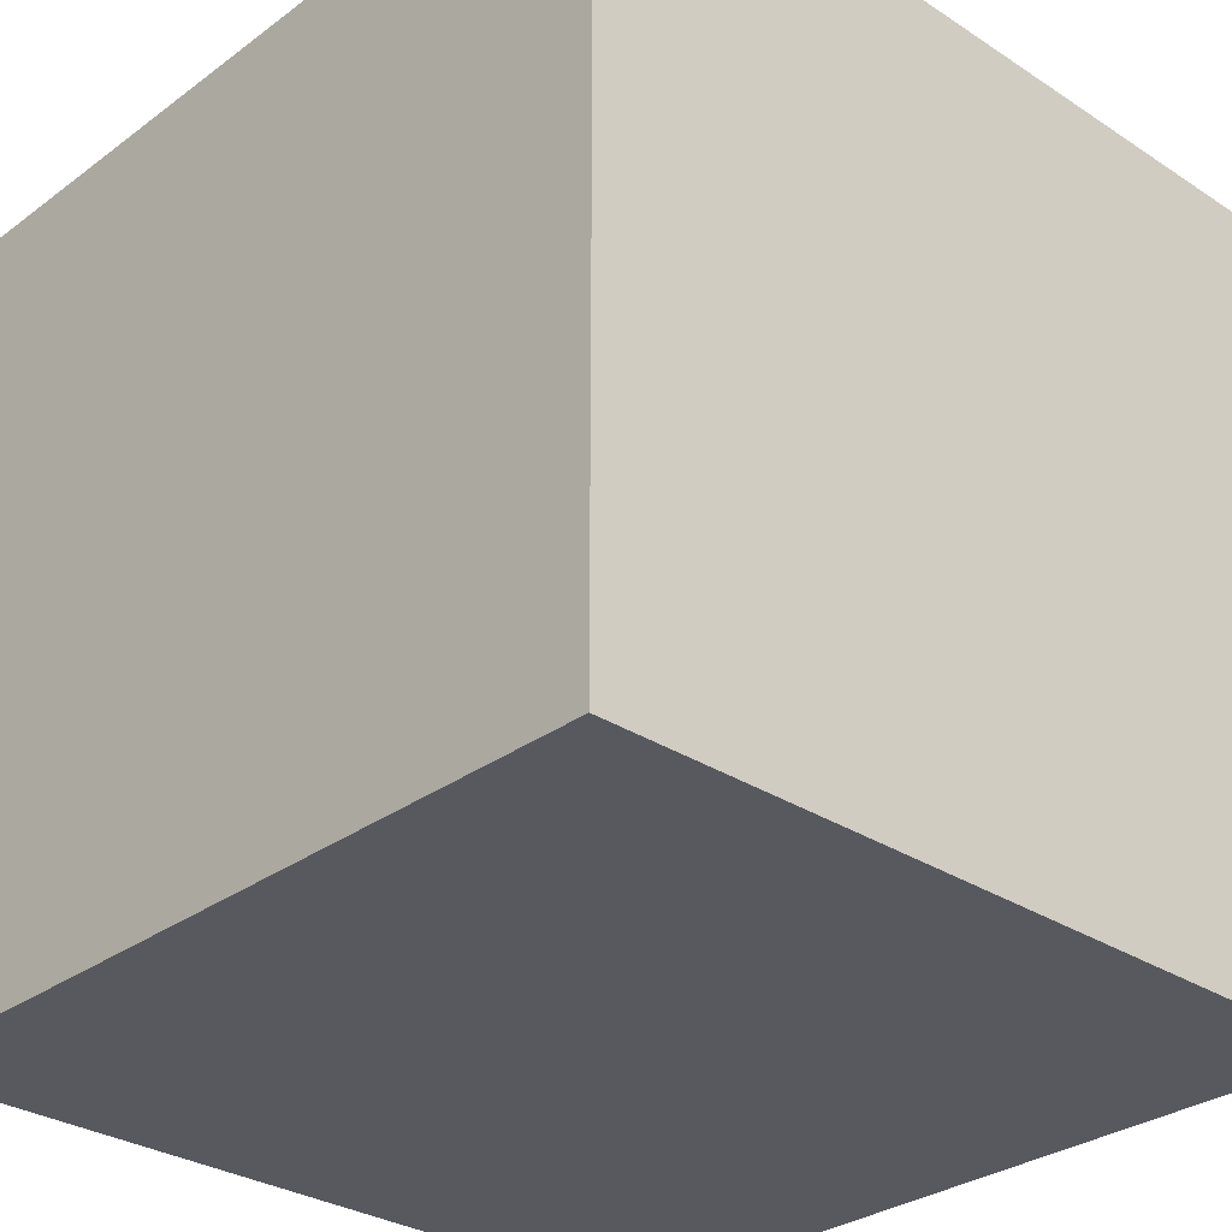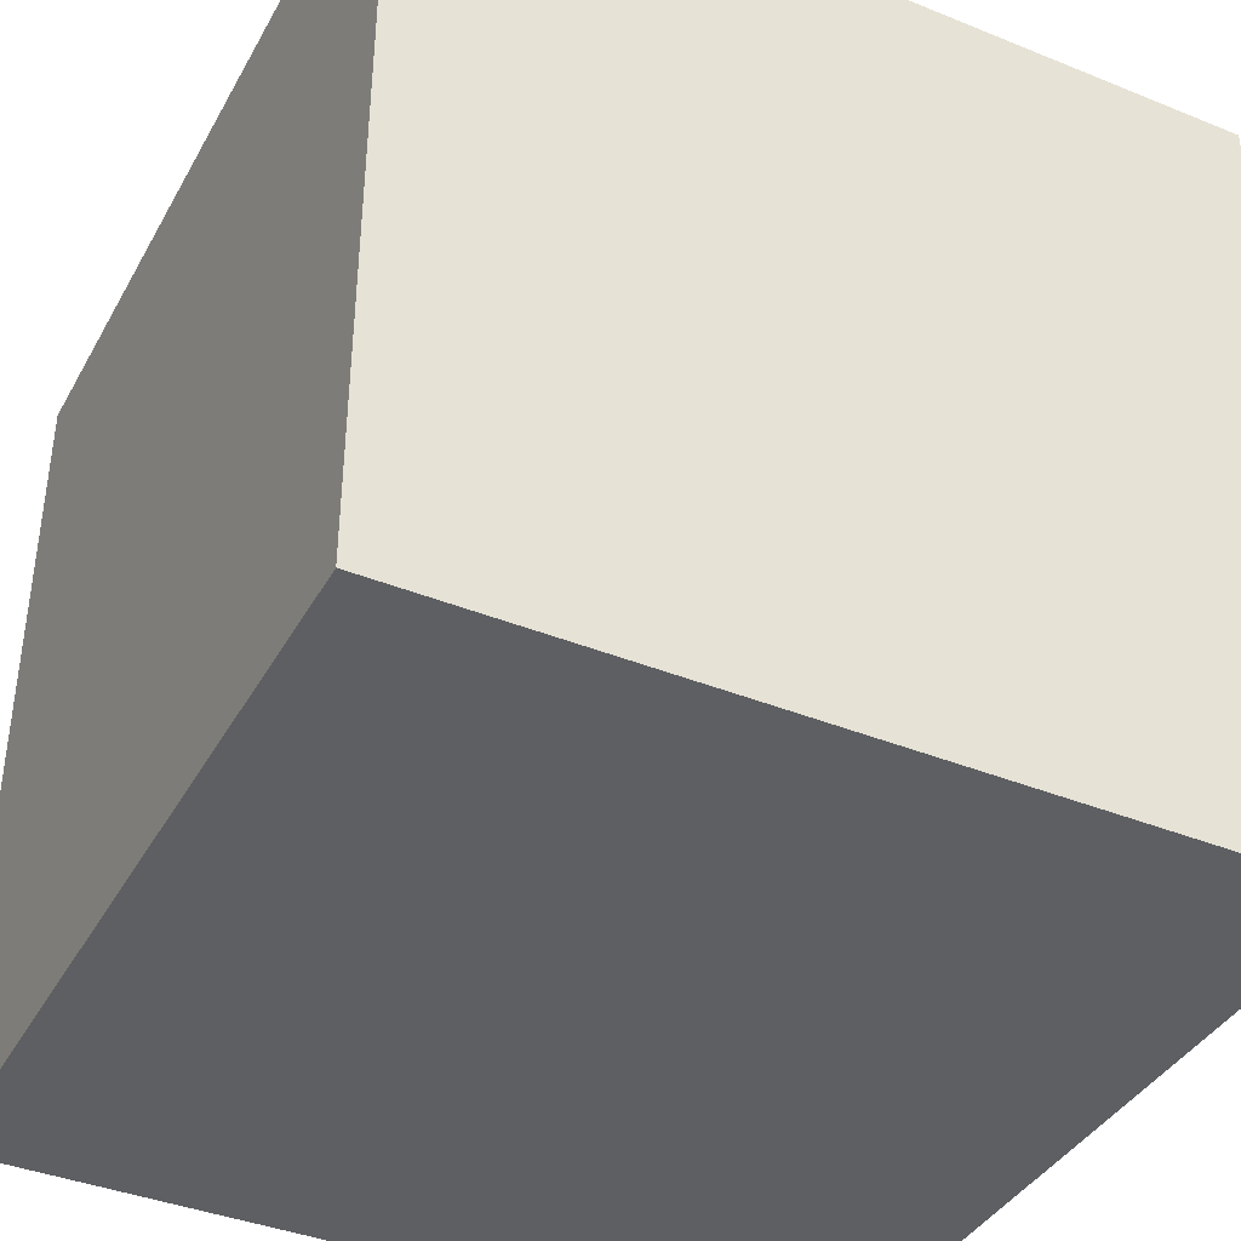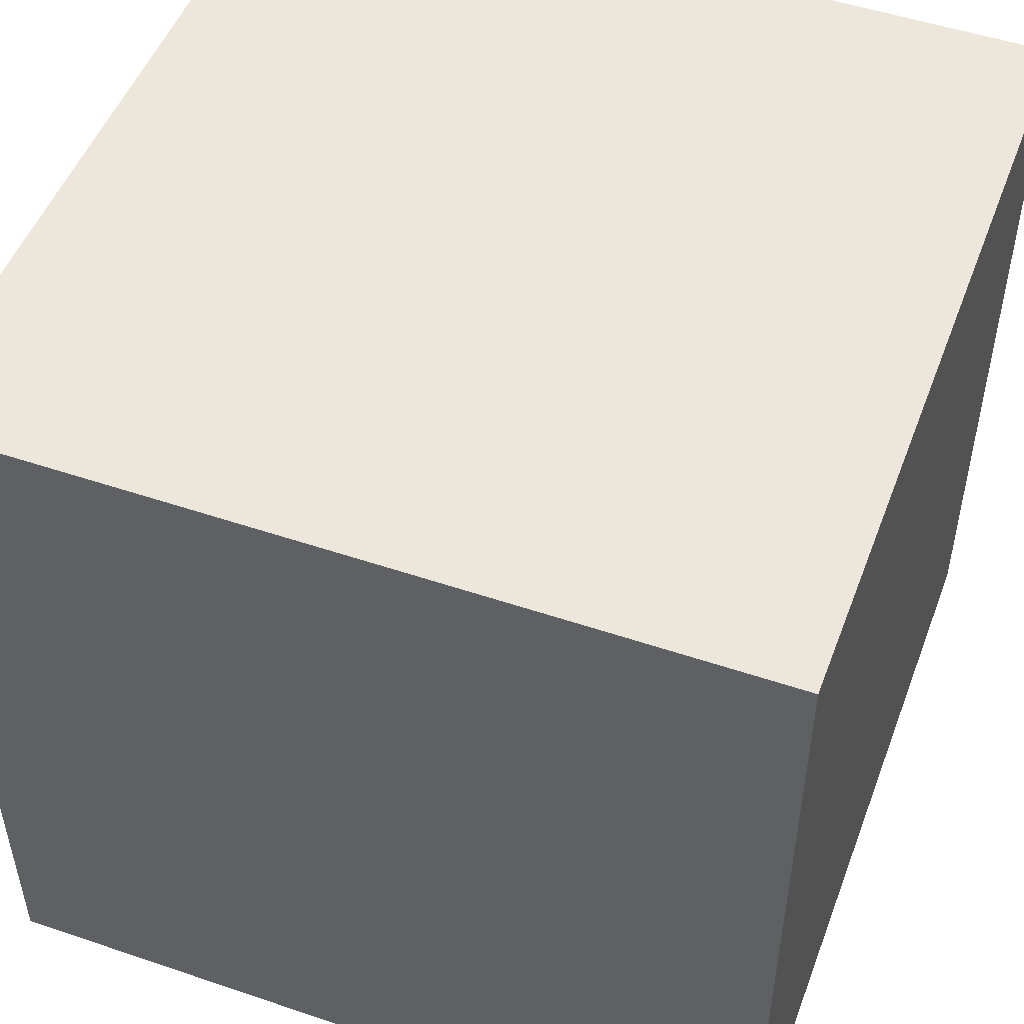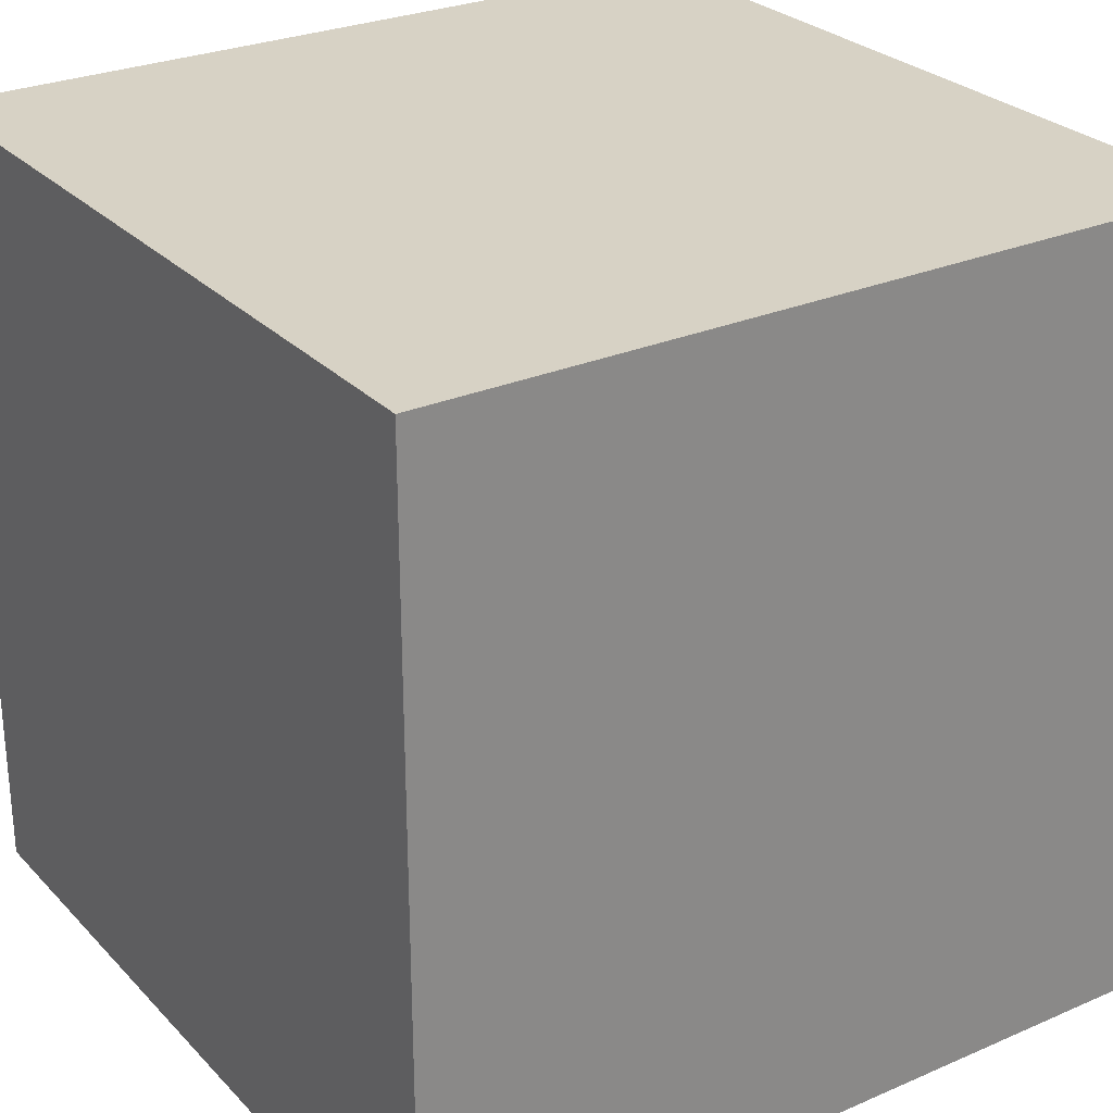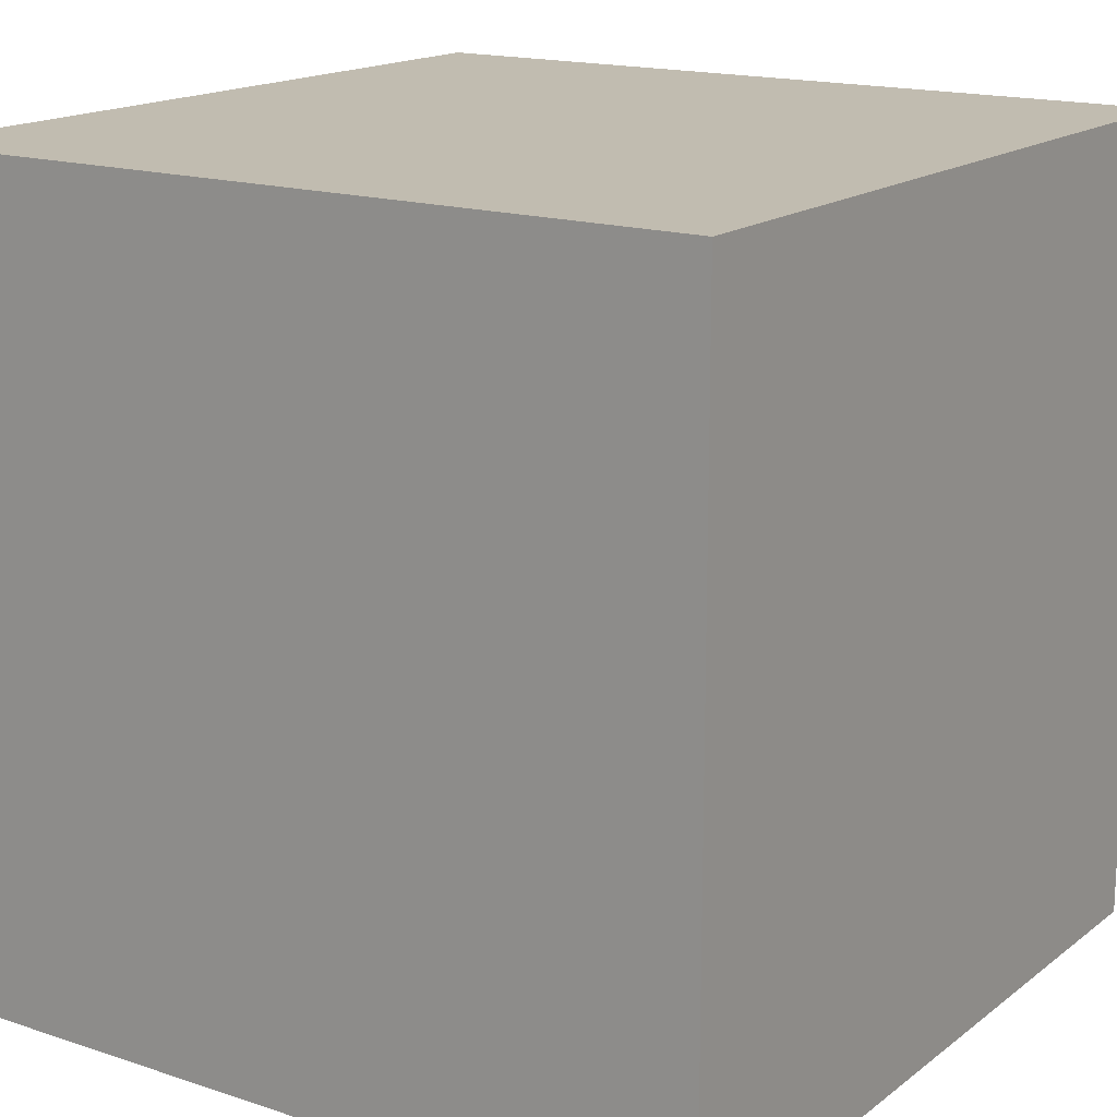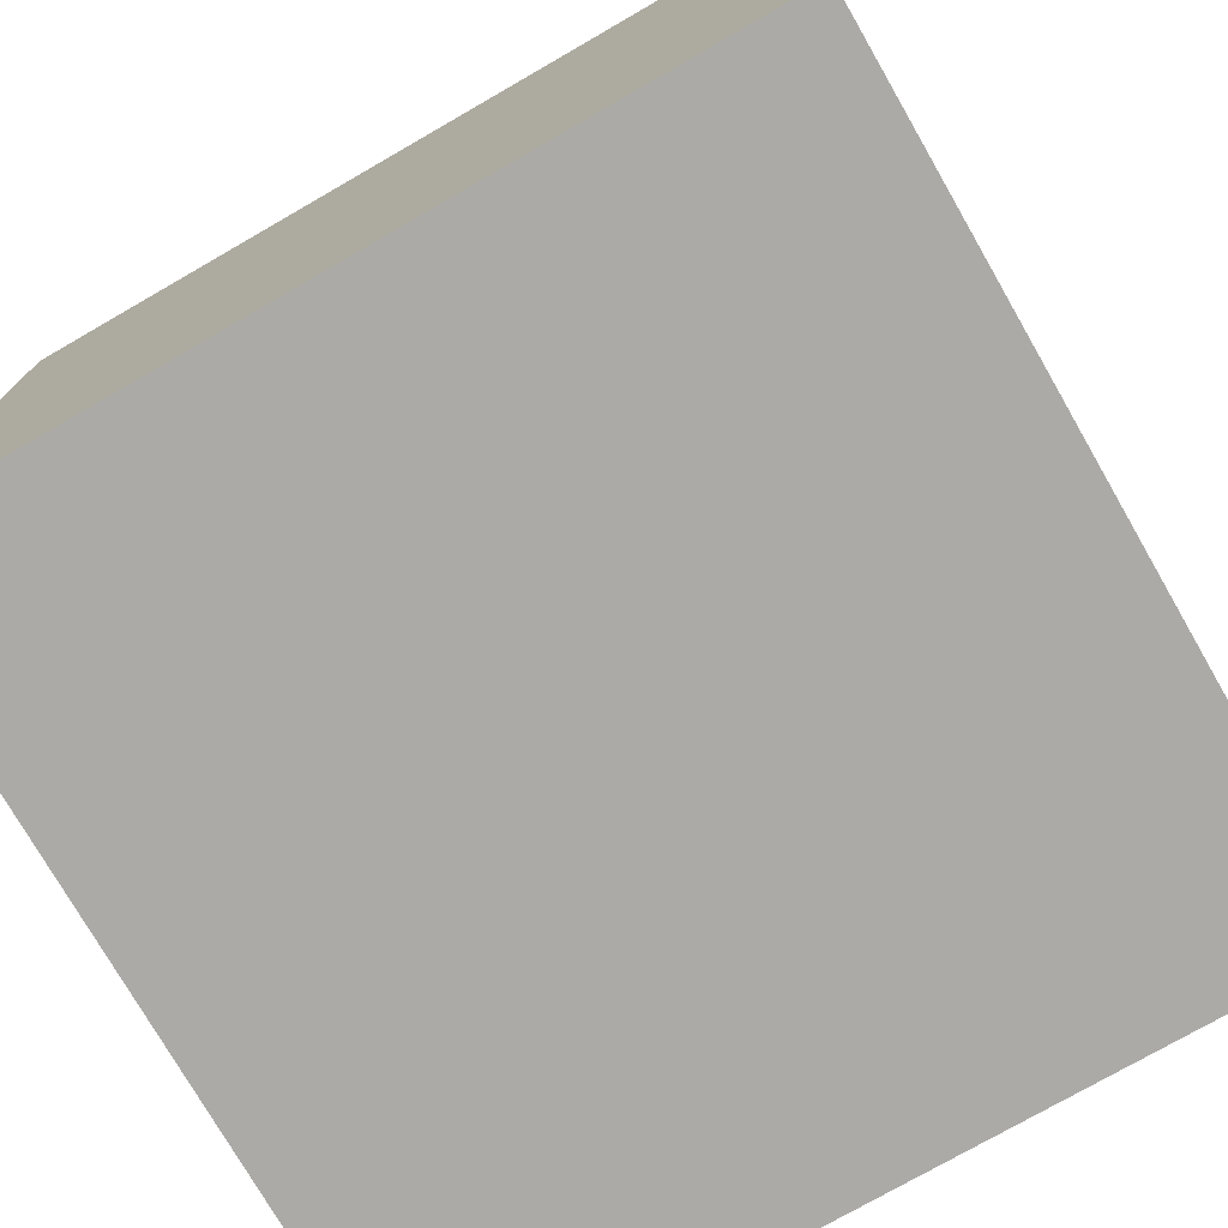
<metadata>
{"format":"obj","ext":"obj","renderer":"f3d","projection":"perspective","resolution":1024,"background":"white","views":[{"elev":-30.3,"azim":-133.3,"up":"+Y"},{"elev":-39.5,"azim":153.3,"up":"+Z"},{"elev":50.3,"azim":-69.6,"up":"+Z"},{"elev":27.5,"azim":-33.6,"up":"+Z"},{"elev":16.5,"azim":-56.0,"up":"+Y"},{"elev":-75.8,"azim":29.9,"up":"+Y"}]}
</metadata>
<code>
v -100 -100 100
v -100 100 100
v -100 -100 -100
v -100 100 -100
v 100 -100 100
v 100 100 100
v 100 -100 -100
v 100 100 -100
g Cube
f 1 2 4 3
f 3 4 8 7
f 7 8 6 5
f 5 6 2 1
f 3 7 5 1
f 8 4 2 6

</code>
